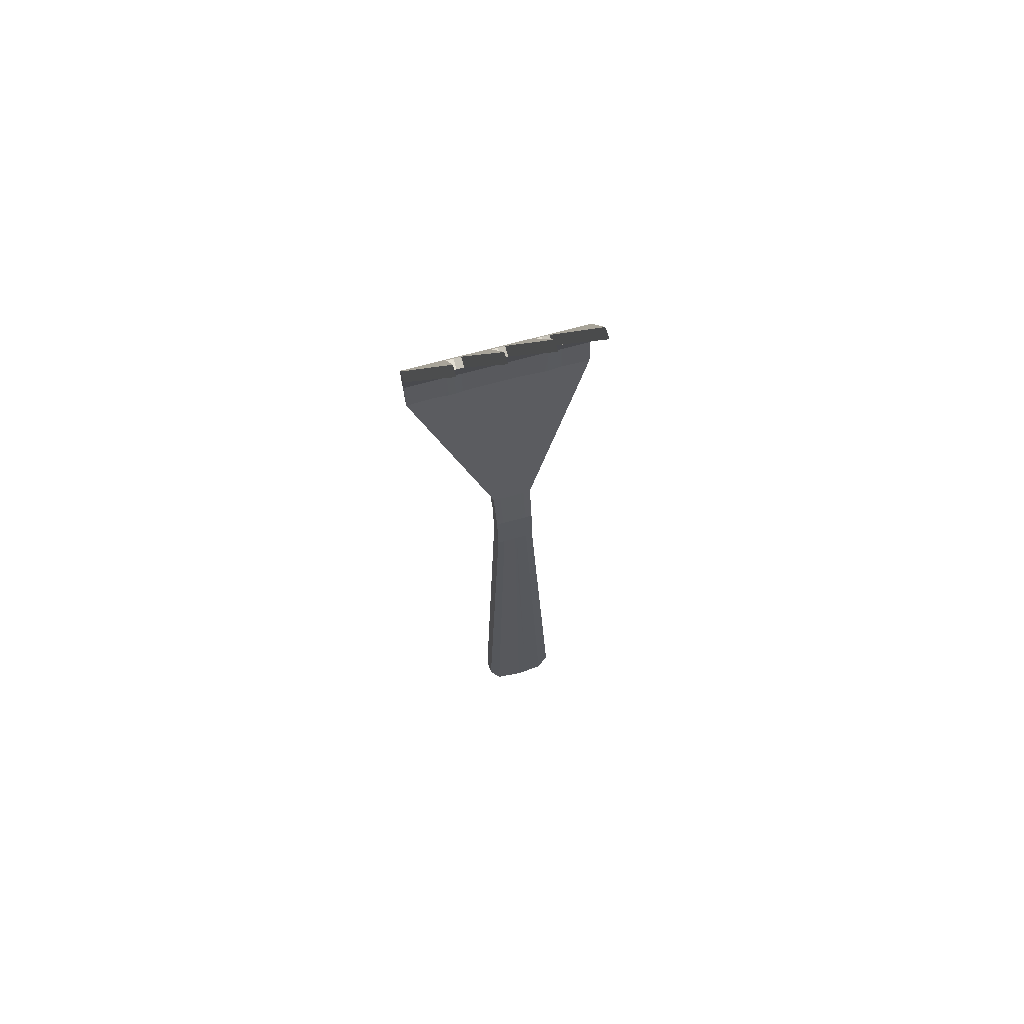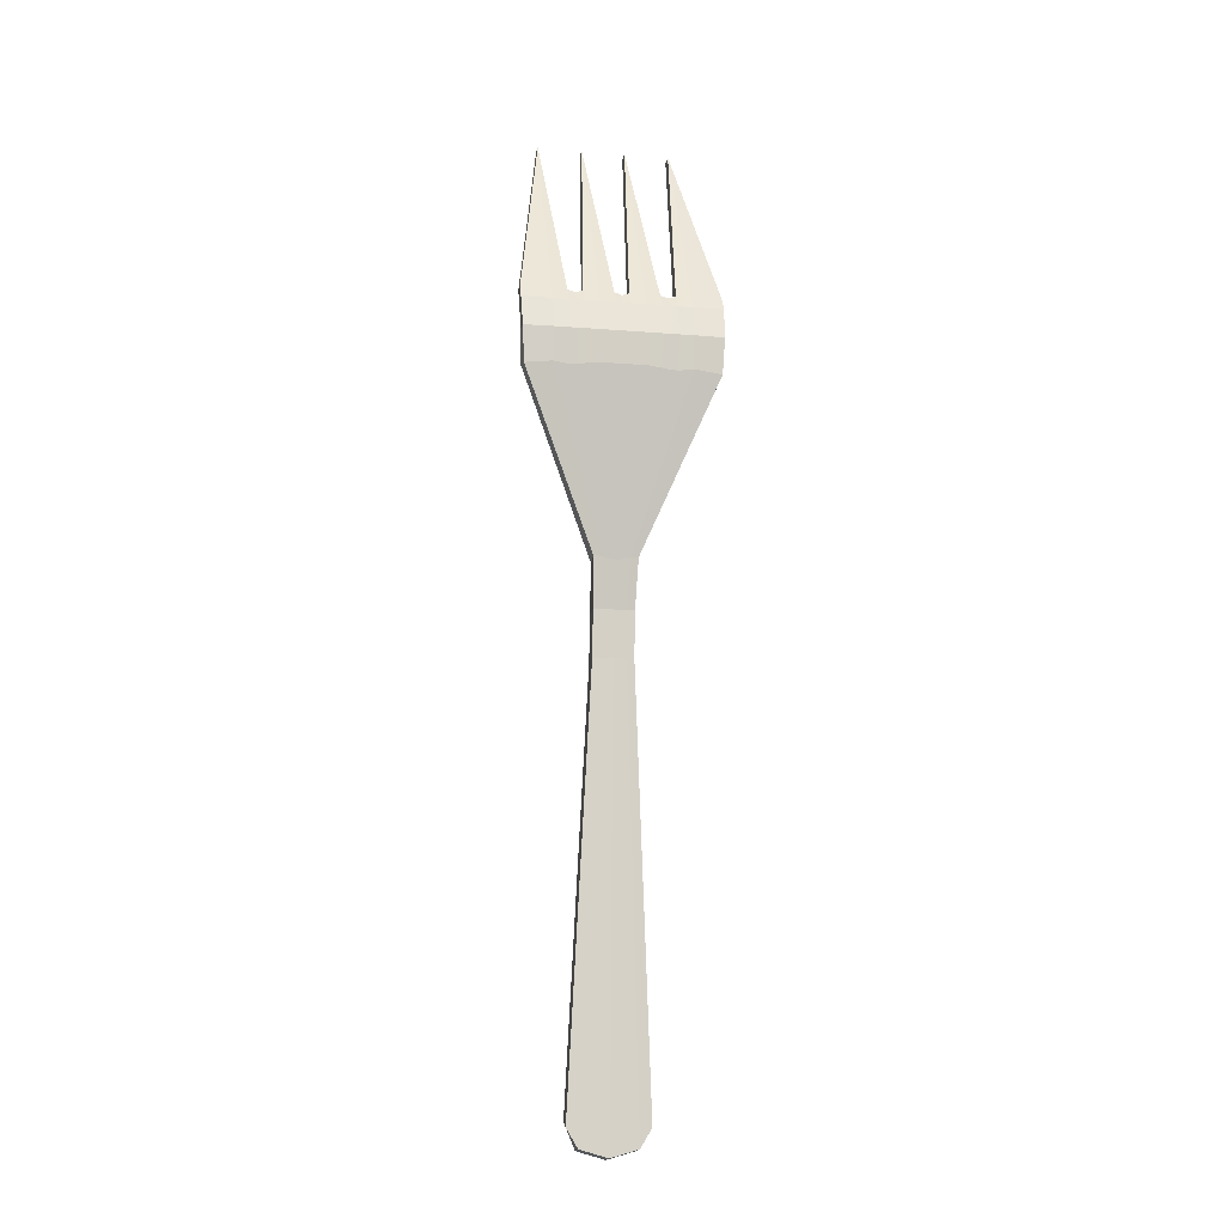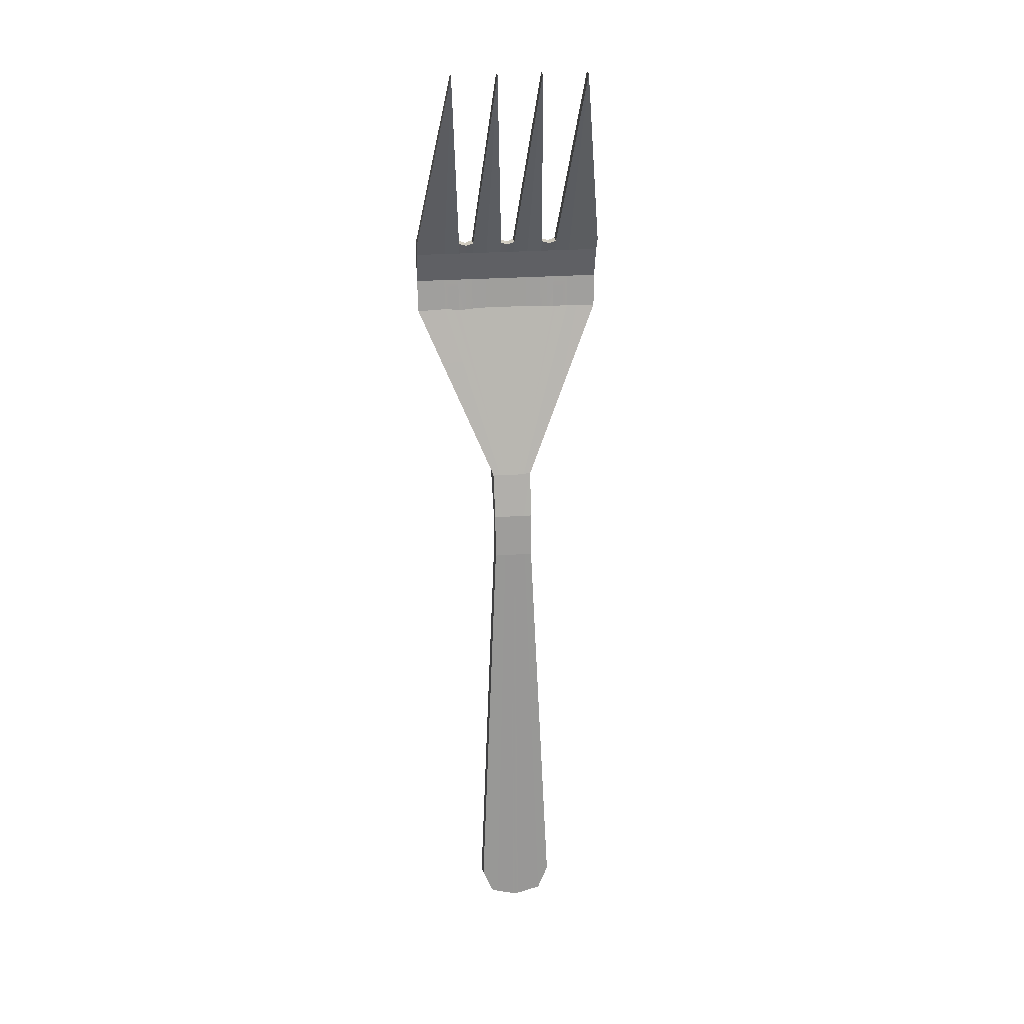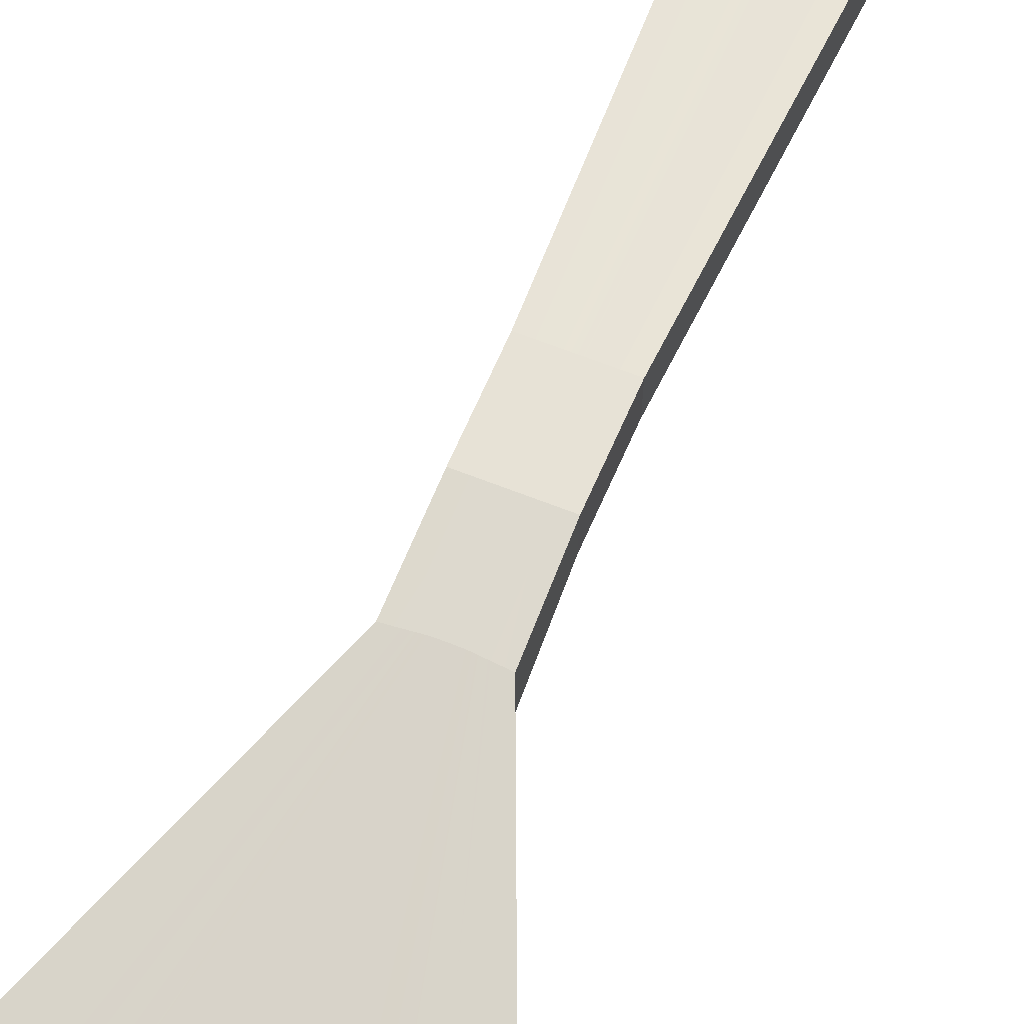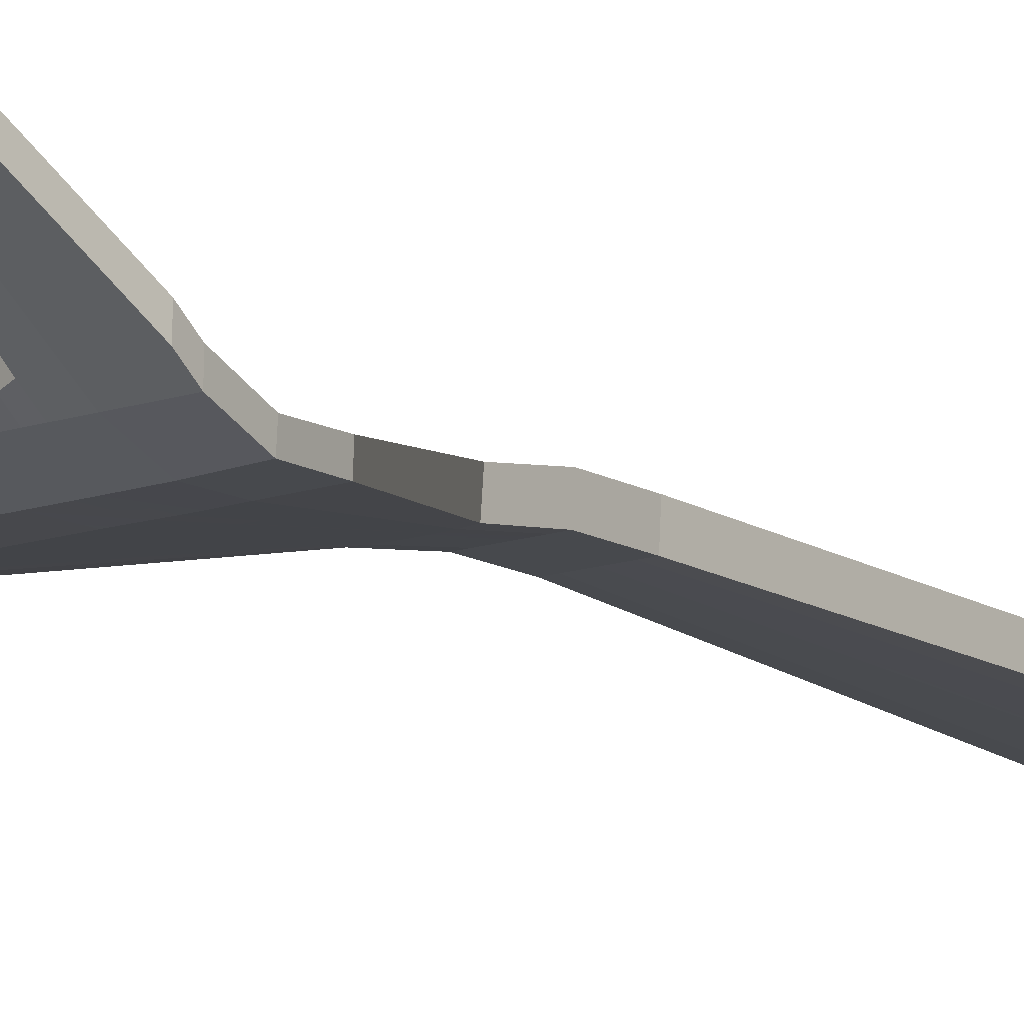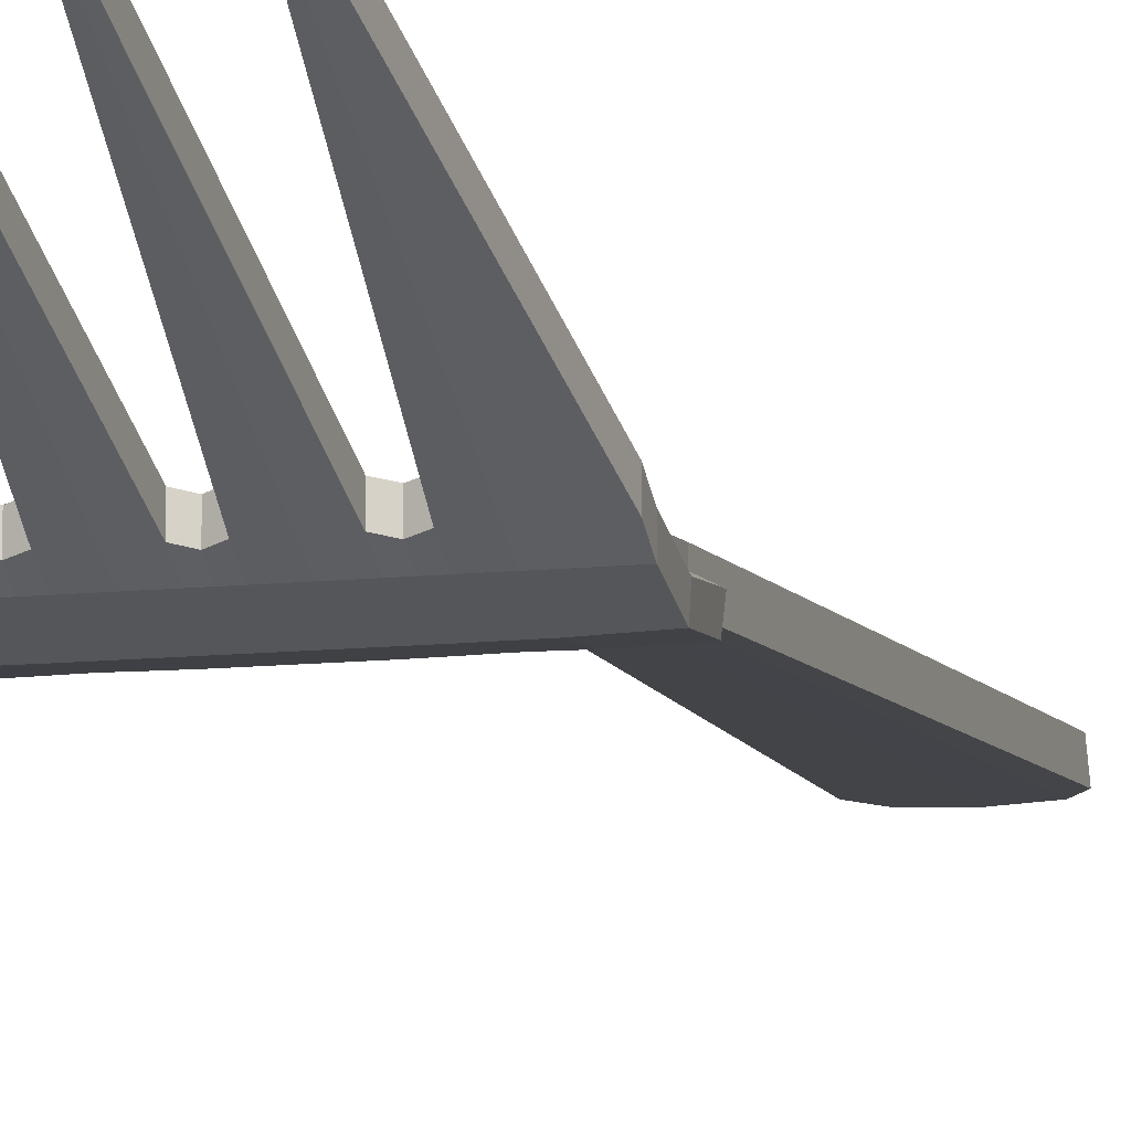
<metadata>
{"format":"obj","ext":"obj","renderer":"f3d","projection":"perspective","resolution":1024,"background":"white","views":[{"elev":67.5,"azim":164.5,"up":"+Z"},{"elev":-14.1,"azim":-10.0,"up":"+Z"},{"elev":24.8,"azim":173.2,"up":"+Z"},{"elev":58.2,"azim":23.0,"up":"+Y"},{"elev":-16.6,"azim":32.5,"up":"+Y"},{"elev":-11.0,"azim":15.1,"up":"+Y"}]}
</metadata>
<code>
o Cube.007
v -0.05725 0.9165 0.2037
v -0.09009 0.915 0.206
v -0.4207 0.693 0.9737
v -0.2933 0.6918 0.9785
v -0.412 0.6453 0.9621
v -0.09415 0.8358 0.2202
v -0.08692 0.8986 -0.1926
v -0.08692 0.9787 -0.1994
v -0.1691 1.064 -2.018
v -0.1714 0.992 -2.042
v -0.05555 0.8986 -0.1926
v -0.1219 0.9926 -2.123
v -0.05555 0.8817 0.007078
v -0.08692 0.8817 0.007078
v -0.08692 0.9619 0.000221
v -0.05991 0.8349 0.2165
v -0.2936 1.16 2.172
v -0.2936 1.212 2.172
v -0.4249 0.7496 1.313
v -0.4249 0.6968 1.313
v -0.4249 0.7165 1.256
v -0.4249 0.6638 1.256
v -0.2936 0.7165 1.256
v -0.2938 0.6782 1.118
v -0.4228 0.678 1.118
v -0.42 0.6291 1.118
v -0.09656 0.6915 0.9794
v -0.1615 0.6924 0.9766
v -0.1622 0.678 1.118
v -0.09656 0.678 1.118
v -0.1921 0.6422 0.9677
v -0.1604 0.6407 0.9728
v -0.1622 0.6252 1.118
v -0.1951 0.6252 1.118
v -0.03315 0.8365 0.2107
v -0.02471 0.8369 0.2091
v -0.08102 0.9926 -2.135
v -0.08102 1.073 -2.142
v -0.06739 1.073 -2.146
v -0.06739 0.9926 -2.139
v -0.03202 0.9787 -0.1994
v -0.02418 0.9787 -0.1994
v -0.03202 0.9619 0.000221
v -0.02418 0.9619 0.000221
v -0.03249 0.9172 0.2015
v -0.02444 0.9174 0.201
v -0.1951 0.6638 1.256
v -0.1622 0.6638 1.256
v -0.1622 0.6968 1.313
v -0.1951 0.6903 1.3
v -0.1622 0.7165 1.256
v -0.09656 0.7165 1.256
v -0.1622 0.7496 1.313
v -0.09656 1.212 2.172
v -0.09656 1.16 2.172
v -0.008533 0.8375 0.207
v -0.02418 0.8817 0.007078
v -0.008494 0.8817 0.007078
v -0.02418 0.8986 -0.1926
v -0.008494 0.8986 -0.1926
v -0.04014 0.9926 -2.147
v -0.00861 0.9175 0.2006
v -0.03088 0.6915 0.9794
v 0 0.6915 0.9794
v -0.01288 0.9926 -2.154
v -9.1e-05 0.9926 -2.158
v 0 0.9175 0.2006
v 0 0.6903 1.3
v 0 0.743 1.3
v -0.03088 0.7496 1.313
v -0.03088 0.6968 1.313
v 0 0.7165 1.256
v -0.03088 0.7165 1.256
v 0 0.678 1.118
v -0.03088 0.678 1.118
v -0.09655 0.6388 0.9794
v -0.03088 0.6387 0.9794
v -0.03088 0.6252 1.118
v -0.09656 0.6252 1.118
v -0.04014 1.073 -2.153
v -0.01288 1.073 -2.161
v -0.008494 0.9787 -0.1994
v -0.008494 0.9619 0.000221
v -0.09656 0.6638 1.256
v -0.03088 0.6638 1.256
v -0.2941 0.6256 1.118
v -0.2936 0.6638 1.256
v -0.05555 0.9619 0.000221
v -0.05555 0.9787 -0.1994
v -0.1219 1.073 -2.13
v -0.2923 0.6401 0.9747
v -0.2264 0.6936 0.9731
v -0.2279 0.678 1.118
v -0.2279 0.7165 1.256
v -0.2279 0.7496 1.313
v -0.2279 0.6968 1.313
v -0.04188 0.836 0.2125
v -0.03986 0.8817 0.007078
v -0.03986 0.8986 -0.1926
v -0.09465 0.9926 -2.131
v -0.04065 0.917 0.2022
v -0.1936 0.6934 0.9737
v -0.03202 0.8986 -0.1926
v -0.03202 0.8817 0.007078
v -0.1951 0.743 1.3
v -0.1951 0.7165 1.256
v -0.1951 0.678 1.118
v -0.228 0.6253 1.118
v -0.2279 0.6638 1.256
v -0.03986 0.9619 0.000221
v -0.03986 0.9787 -0.1994
v -0.09465 1.073 -2.138
v -0.2246 0.6426 0.9661
v 0 0.6252 1.118
v 0 0.6638 1.256
v 0 1.073 -2.165
v 0 0.6387 0.9794
v 0.05725 0.9165 0.2037
v 0.2933 0.6918 0.9785
v 0.4207 0.693 0.9737
v 0.09009 0.915 0.206
v 0.412 0.6453 0.9621
v 0.09415 0.8358 0.2202
v 0.08692 0.8986 -0.1926
v 0.1714 0.992 -2.042
v 0.1691 1.064 -2.018
v 0.08692 0.9787 -0.1994
v 0.05555 0.8986 -0.1926
v 0.1219 0.9926 -2.123
v 0.05555 0.8817 0.007078
v 0.08692 0.8817 0.007078
v 0.08692 0.9619 0.000221
v 0.05991 0.8349 0.2165
v 0.2936 1.16 2.172
v 0.4249 0.6968 1.313
v 0.4249 0.7496 1.313
v 0.2936 1.212 2.172
v 0.4249 0.7165 1.256
v 0.4249 0.6638 1.256
v 0.2936 0.7165 1.256
v 0.2938 0.6782 1.118
v 0.4228 0.678 1.118
v 0.42 0.6291 1.118
v 0.09656 0.6915 0.9794
v 0.09656 0.678 1.118
v 0.1622 0.678 1.118
v 0.1615 0.6924 0.9766
v 0.1921 0.6422 0.9677
v 0.1951 0.6252 1.118
v 0.1622 0.6252 1.118
v 0.1604 0.6407 0.9728
v 0.03315 0.8365 0.2107
v 0.02471 0.8369 0.2091
v 0.08102 0.9926 -2.135
v 0.06739 0.9926 -2.139
v 0.06739 1.073 -2.146
v 0.08102 1.073 -2.142
v 0.03202 0.9787 -0.1994
v 0.02418 0.9787 -0.1994
v 0.03202 0.9619 0.000221
v 0.02418 0.9619 0.000221
v 0.03249 0.9172 0.2015
v 0.02444 0.9174 0.201
v 0.1951 0.6638 1.256
v 0.1951 0.6903 1.3
v 0.1622 0.6968 1.313
v 0.1622 0.6638 1.256
v 0.09656 0.7165 1.256
v 0.1622 0.7165 1.256
v 0.09656 1.212 2.172
v 0.1622 0.7496 1.313
v 0.09656 1.16 2.172
v 0.008533 0.8375 0.207
v 0.008494 0.8817 0.007078
v 0.02418 0.8817 0.007078
v 0.008494 0.8986 -0.1926
v 0.02418 0.8986 -0.1926
v 0.04014 0.9926 -2.147
v 0.00861 0.9175 0.2006
v 0.03088 0.6915 0.9794
v 0.01288 0.9926 -2.154
v 0 0.9619 0.000221
v 0 0.9787 -0.1994
v 0.03088 0.6968 1.313
v 0.03088 0.7496 1.313
v 0.03088 0.7165 1.256
v 0.03088 0.678 1.118
v 0.09655 0.6388 0.9794
v 0.09656 0.6252 1.118
v 0.03088 0.6252 1.118
v 0.03088 0.6387 0.9794
v 0.01288 1.073 -2.161
v 0.04014 1.073 -2.153
v 0.008494 0.9787 -0.1994
v 0.008494 0.9619 0.000221
v 0.09656 0.6638 1.256
v 0.03088 0.6638 1.256
v 0.2936 0.6638 1.256
v 0.2941 0.6256 1.118
v 0.05555 0.9619 0.000221
v 0.05555 0.9787 -0.1994
v 0.1219 1.073 -2.13
v 0.2923 0.6401 0.9747
v 0.2264 0.6936 0.9731
v 0.2279 0.678 1.118
v 0.2279 0.7165 1.256
v 0.2279 0.7496 1.313
v 0.2279 0.6968 1.313
v 0.04188 0.836 0.2125
v 0.03986 0.8817 0.007078
v 0.03986 0.8986 -0.1926
v 0.09465 0.9926 -2.131
v 0.04065 0.917 0.2022
v 0.1936 0.6934 0.9737
v 0.03202 0.8986 -0.1926
v 0.03202 0.8817 0.007078
v 0.1951 0.743 1.3
v 0.1951 0.7165 1.256
v 0.1951 0.678 1.118
v 0.2279 0.6638 1.256
v 0.228 0.6253 1.118
v 0.03986 0.9619 0.000221
v 0.03986 0.9787 -0.1994
v 0.09465 1.073 -2.138
v 0.2246 0.6426 0.9661
v -0.000849 0.8375 0.207
v -0.000214 0.8817 0.007078
v 0 0.8986 -0.1926
f 1 2 3 4
f 5 3 2 6
f 7 8 9 10
f 11 7 10 12
f 13 14 7 11
f 14 15 8 7
f 6 2 15 14
f 16 6 14 13
f 17 18 19 20
f 21 22 20 19
f 23 21 19 18
f 24 25 21 23
f 25 26 22 21
f 3 5 26 25
f 4 3 25 24
f 27 28 29 30
f 31 32 33 34
f 35 36 32 31
f 37 38 39 40
f 41 42 39 38
f 43 44 42 41
f 45 46 44 43
f 47 48 49 50
f 34 33 48 47
f 30 29 51 52
f 52 51 53 54
f 55 54 53 49
f 56 36 57 58
f 58 57 59 60
f 60 59 40 61
f 62 46 28 27
f 81 82 183 116
f 64 180 179 67
f 68 69 70 71
f 72 73 70 69
f 74 75 73 72
f 64 63 75 74
f 76 77 78 79
f 182 195 194 183
f 61 80 81 65
f 84 85 71 55
f 79 78 85 84
f 26 86 87 22
f 22 87 17 20
f 2 1 88 15
f 15 88 89 8
f 8 89 90 9
f 10 9 90 12
f 6 16 91 5
f 5 91 86 26
f 92 4 24 93
f 93 24 23 94
f 94 23 18 95
f 96 95 18 17
f 97 16 13 98
f 98 13 11 99
f 99 11 12 100
f 101 1 4 92
f 33 79 84 48
f 48 84 55 49
f 46 62 83 44
f 44 83 82 42
f 42 82 80 39
f 40 39 80 61
f 36 56 76 32
f 32 76 79 33
f 179 195 182 67
f 179 180 144
f 71 70 54 55
f 73 52 54 70
f 75 30 52 73
f 63 27 30 75
f 45 101 92 102
f 103 99 100 37
f 104 98 99 103
f 35 97 98 104
f 50 105 95 96
f 106 94 95 105
f 107 93 94 106
f 102 92 93 107
f 86 108 109 87
f 87 109 96 17
f 1 101 110 88
f 88 110 111 89
f 89 111 112 90
f 12 90 112 100
f 16 97 113 91
f 91 113 108 86
f 78 114 115 85
f 85 115 68 71
f 66 65 81 116
f 194 193 192
f 77 117 114 78
f 28 102 107 29
f 29 107 106 51
f 51 106 105 53
f 49 53 105 50
f 36 35 104 57
f 57 104 103 59
f 59 103 37 40
f 46 45 102 28
f 108 34 47 109
f 109 47 50 96
f 101 45 43 110
f 110 43 41 111
f 111 41 38 112
f 100 112 38 37
f 97 35 31 113
f 113 31 34 108
f 118 119 120 121
f 122 123 121 120
f 124 125 126 127
f 128 129 125 124
f 130 128 124 131
f 131 124 127 132
f 123 131 132 121
f 133 130 131 123
f 134 135 136 137
f 138 136 135 139
f 140 137 136 138
f 141 140 138 142
f 142 138 139 143
f 120 142 143 122
f 119 141 142 120
f 144 145 146 147
f 148 149 150 151
f 152 148 151 153
f 154 155 156 157
f 158 157 156 159
f 160 158 159 161
f 162 160 161 163
f 164 165 166 167
f 149 164 167 150
f 145 168 169 146
f 168 170 171 169
f 172 166 171 170
f 173 174 175 153
f 174 176 177 175
f 176 178 155 177
f 179 144 147 163
f 83 182 183 82
f 67 182 83 62
f 68 184 185 69
f 72 69 185 186
f 74 72 186 187
f 64 74 187 180
f 188 189 190 191
f 116 183 194 192
f 178 181 192 193
f 196 172 184 197
f 189 196 197 190
f 143 139 198 199
f 139 135 134 198
f 121 132 200 118
f 132 127 201 200
f 127 126 202 201
f 125 129 202 126
f 123 122 203 133
f 122 143 199 203
f 204 205 141 119
f 205 206 140 141
f 206 207 137 140
f 208 134 137 207
f 209 210 130 133
f 210 211 128 130
f 211 212 129 128
f 213 204 119 118
f 150 167 196 189
f 167 166 172 196
f 163 161 195 179
f 161 159 194 195
f 159 156 193 194
f 155 178 193 156
f 153 151 188 173
f 151 150 189 188
f 63 64 67 62
f 62 27 63
f 184 172 170 185
f 186 185 170 168
f 187 186 168 145
f 180 187 145 144
f 162 214 204 213
f 215 154 212 211
f 216 215 211 210
f 152 216 210 209
f 165 208 207 217
f 218 217 207 206
f 219 218 206 205
f 214 219 205 204
f 199 198 220 221
f 198 134 208 220
f 118 200 222 213
f 200 201 223 222
f 201 202 224 223
f 129 212 224 202
f 133 203 225 209
f 203 199 221 225
f 190 197 115 114
f 197 184 68 115
f 181 66 116 192
f 81 80 82
f 191 190 114 117
f 147 146 219 214
f 146 169 218 219
f 169 171 217 218
f 166 165 217 171
f 153 175 216 152
f 175 177 215 216
f 177 155 154 215
f 163 147 214 162
f 221 220 164 149
f 220 208 165 164
f 213 222 160 162
f 222 223 158 160
f 223 224 157 158
f 212 154 157 224
f 209 225 148 152
f 225 221 149 148
f 181 178 176
f 61 65 60
f 60 228 227 58
f 58 227 226 56
f 188 191 173
f 76 56 77
f 77 56 226 117
f 176 228 66 181
f 65 66 228 60
f 227 228 176 174
f 117 226 173 191
f 226 227 174 173

</code>
